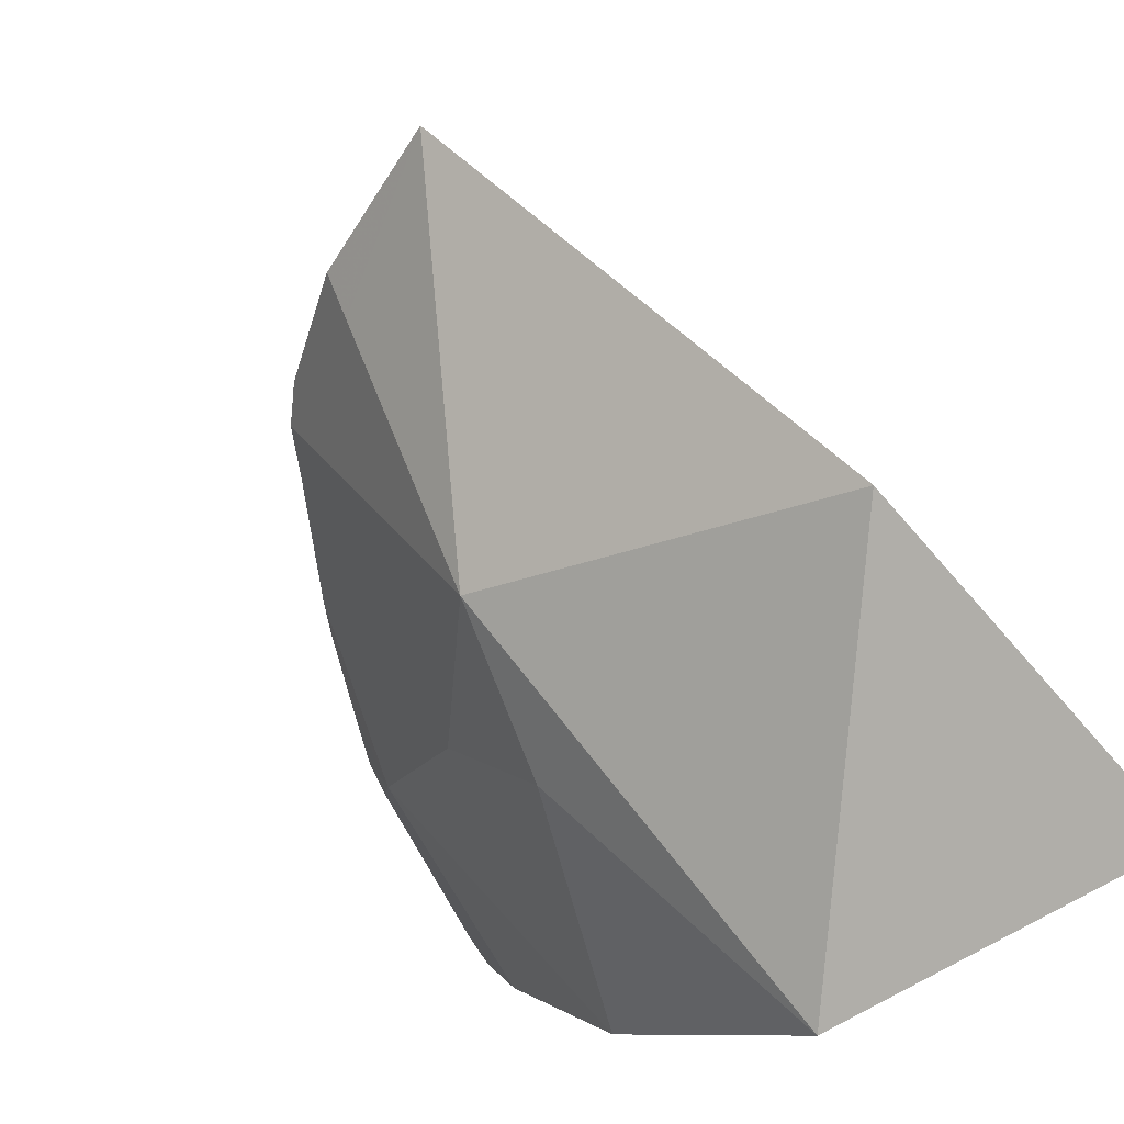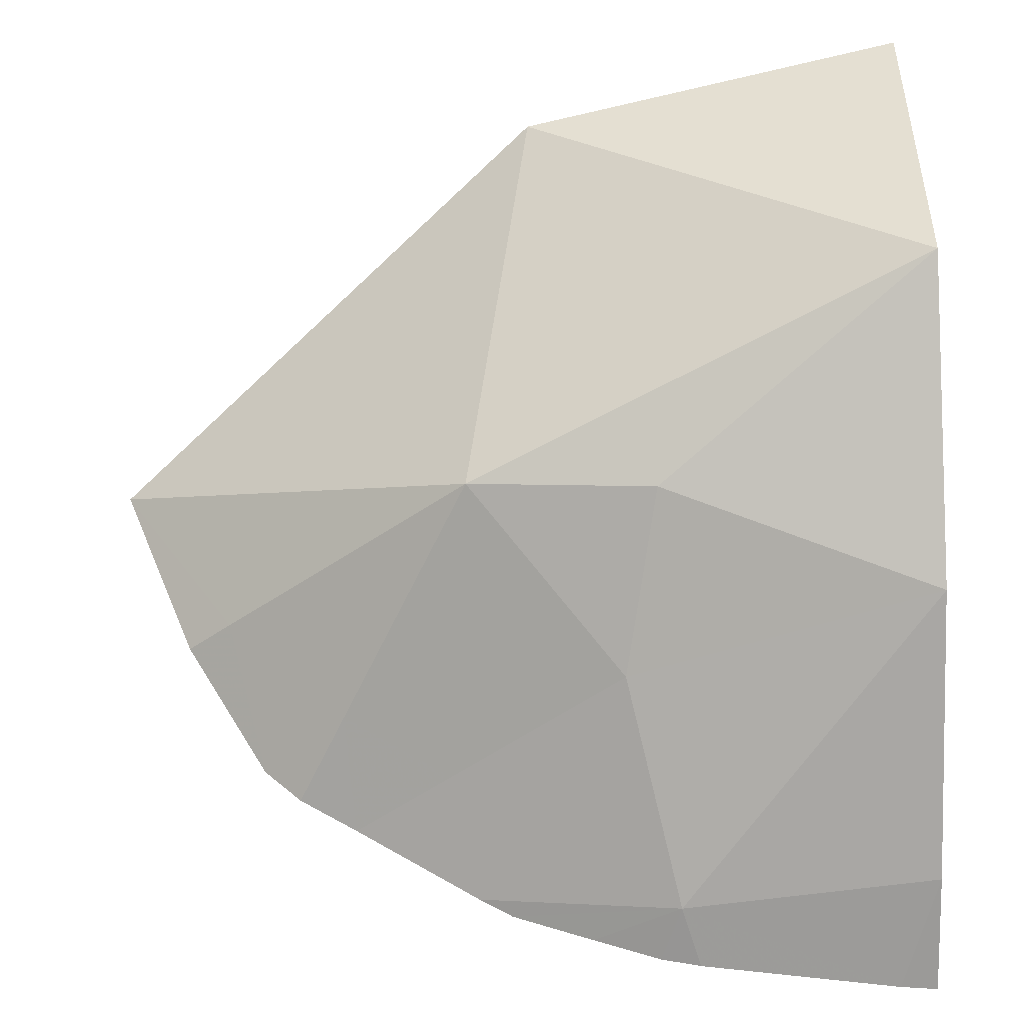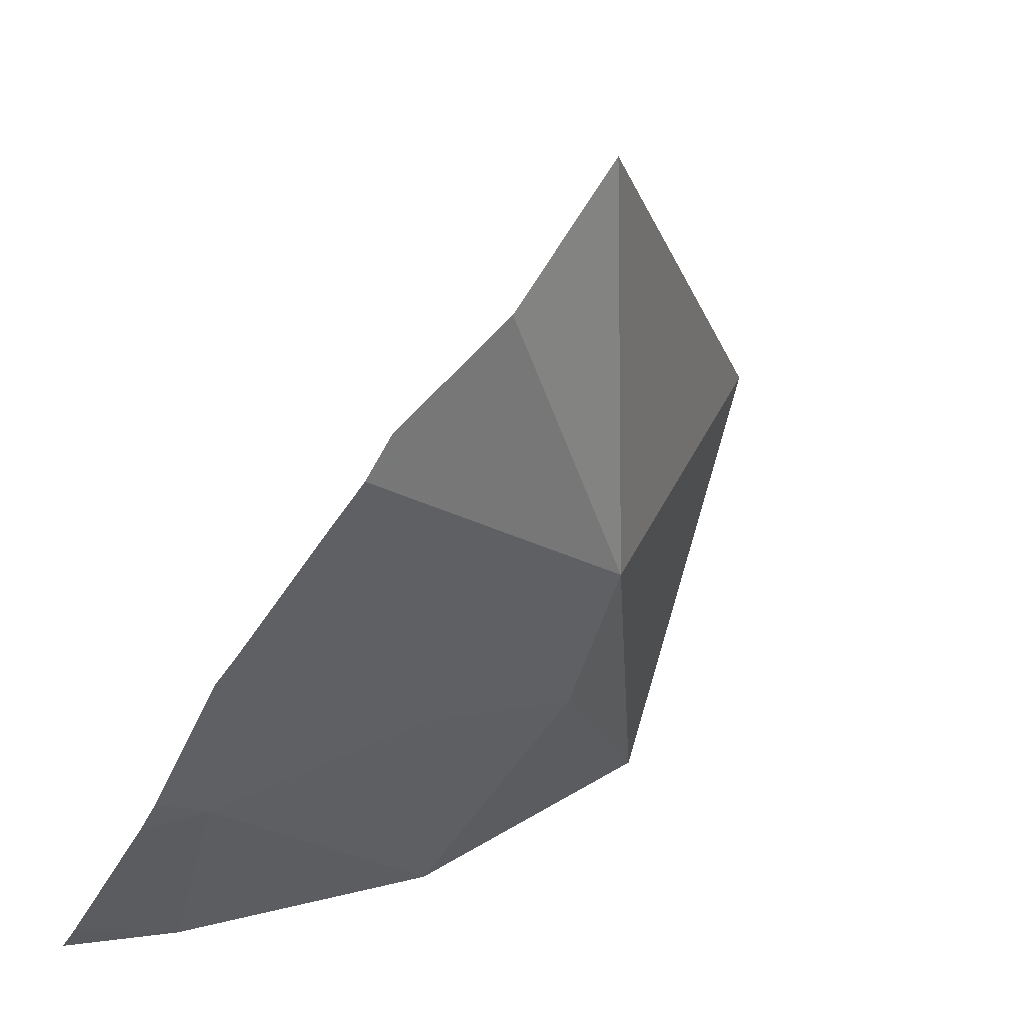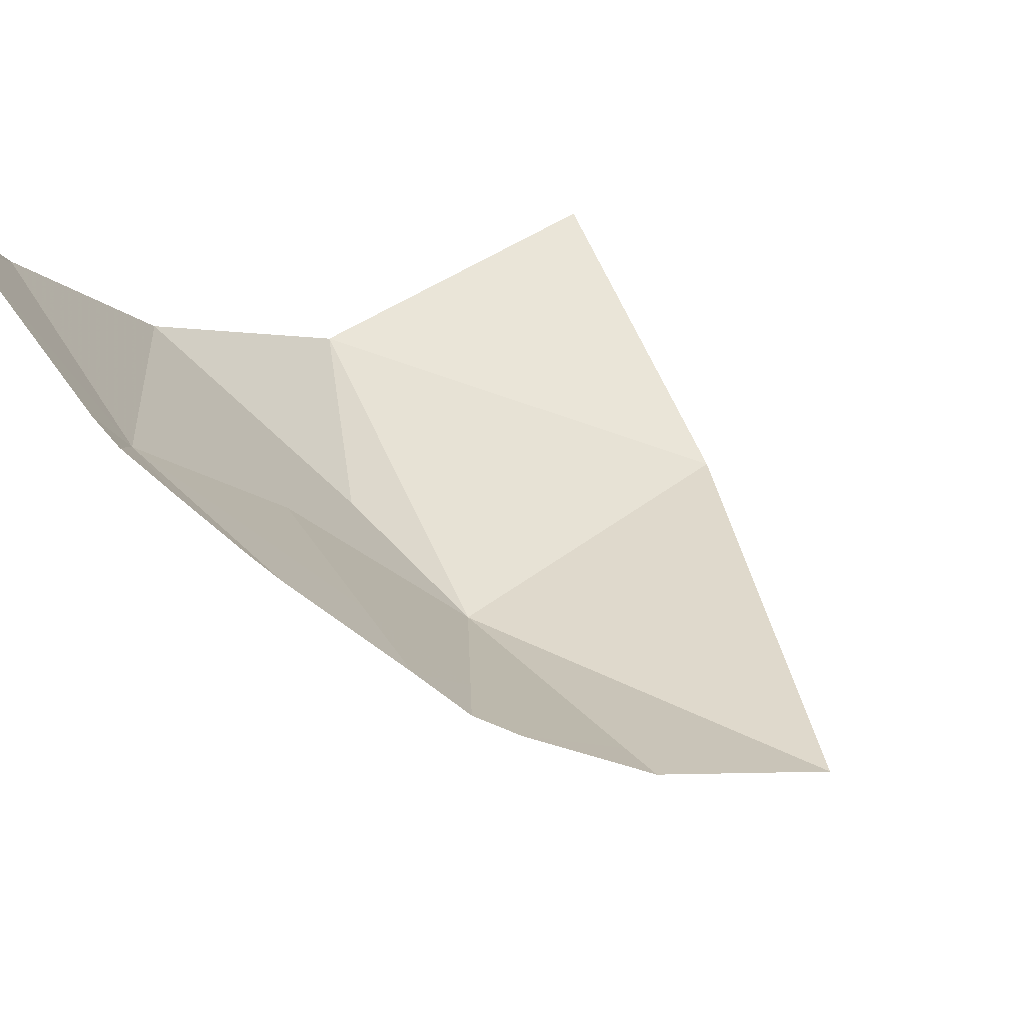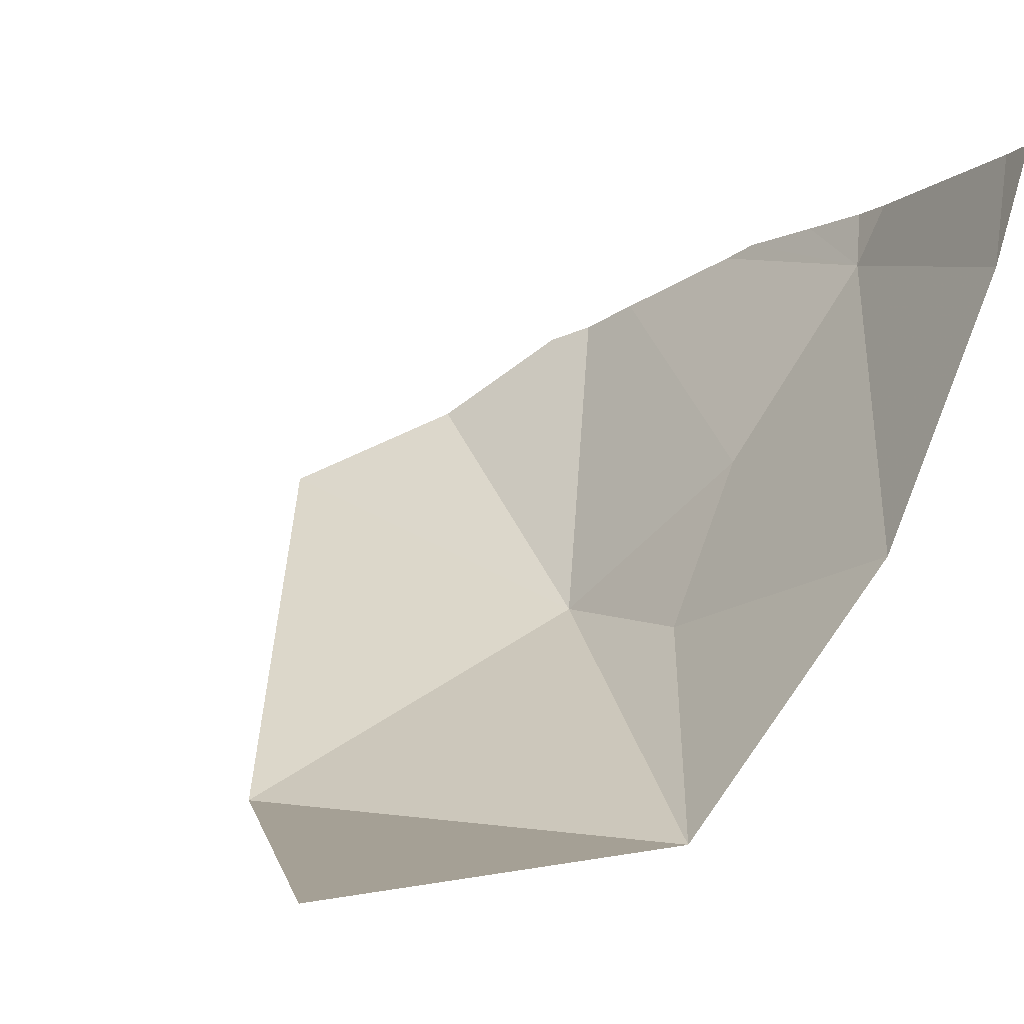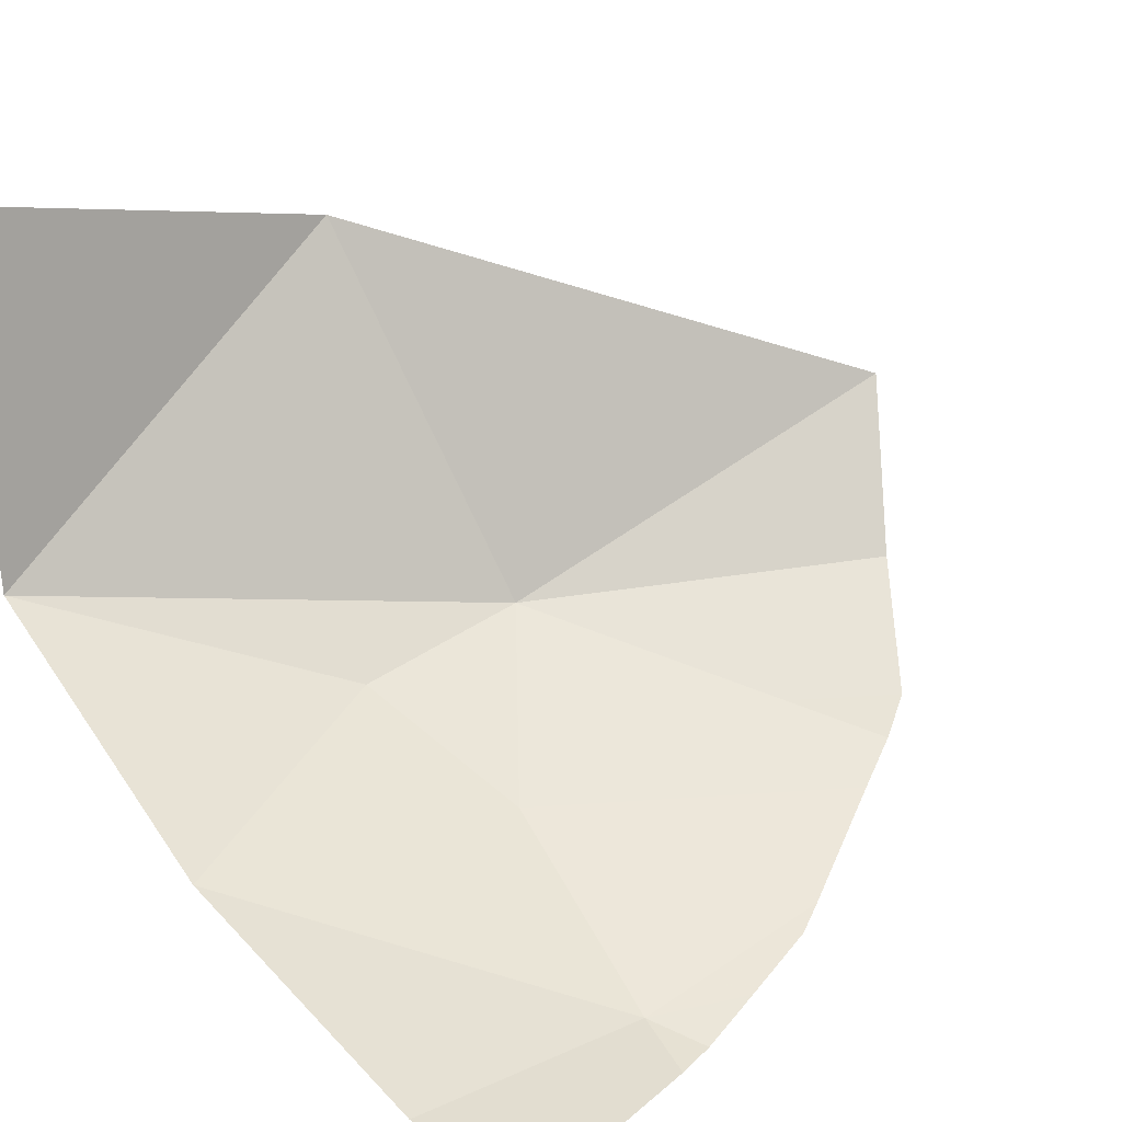
<metadata>
{"format":"obj","ext":"obj","renderer":"f3d","projection":"perspective","resolution":1024,"background":"white","views":[{"elev":-77.0,"azim":122.0,"up":"+Z"},{"elev":-51.9,"azim":-178.2,"up":"+Y"},{"elev":-37.4,"azim":69.4,"up":"+Y"},{"elev":68.0,"azim":57.4,"up":"+Z"},{"elev":-1.9,"azim":-112.1,"up":"+Z"},{"elev":21.0,"azim":-46.6,"up":"+Y"}]}
</metadata>
<code>
v 0 -0.87 -1.635
v 0.01085 -0.8809 -1.601
v 0 -0.881 -1.6
v 0.075 -0.87 -1.625
v 0.0812 -0.8744 -1.608
v 0.0695 -0.8763 -1.607
v 0.075 -0.87 -1.625
v 0.1011 -0.8681 -1.61
v 0.0812 -0.8744 -1.608
v 0.075 -0.87 -1.625
v 0.0695 -0.8763 -1.607
v 0.01085 -0.8809 -1.601
v 0 -0.87 -1.635
v 0.125 -0.8603 -1.613
v 0.1011 -0.8681 -1.61
v 0.075 -0.87 -1.625
v 0.1348 -0.8562 -1.616
v 0.08 -0.81 -1.735
v 0 -0.835 -1.715
v 0 -0.775 -1.79
v 0.075 -0.87 -1.625
v 0 -0.87 -1.635
v 0 -0.835 -1.715
v 0.09 -0.835 -1.685
v 0.075 -0.87 -1.625
v 0 -0.835 -1.715
v 0.08 -0.81 -1.735
v 0.1348 -0.8562 -1.616
v 0.075 -0.87 -1.625
v 0.1421 -0.8373 -1.649
v 0.1718 -0.8386 -1.628
v 0.09 -0.835 -1.685
v 0.1421 -0.8373 -1.649
v 0.075 -0.87 -1.625
v 0.1742 -0.8224 -1.66
v 0.1889 -0.8308 -1.634
v 0.1718 -0.8386 -1.628
v 0.1421 -0.8373 -1.649
v 0.09 -0.835 -1.685
v 0.135 -0.8 -1.73
v 0.1742 -0.8224 -1.66
v 0.1421 -0.8373 -1.649
v 0.2 -0.8219 -1.637
v 0.1889 -0.8308 -1.634
v 0.1742 -0.8224 -1.66
v 0.21 -0.7934 -1.673
v 0.21 -0.7934 -1.673
v 0.2235 -0.7922 -1.662
v 0.2 -0.8219 -1.637
v 0.135 -0.8 -1.73
v 0.21 -0.7934 -1.673
v 0.1742 -0.8224 -1.66
v 0.245 -0.745 -1.685
v 0.135 -0.8 -1.73
v 0.115 -0.69 -1.785
v 0.245 -0.745 -1.685
v 0.2235 -0.7922 -1.662
v 0.21 -0.7934 -1.673
v 0.135 -0.8 -1.73
v 0.245 -0.745 -1.685
v 0.21 -0.7934 -1.673
v 0.135 -0.8 -1.73
v 0.09 -0.835 -1.685
v 0.08 -0.81 -1.735
v 0 -0.775 -1.79
v 0.135 -0.8 -1.73
v 0.08 -0.81 -1.735
v 0.115 -0.69 -1.785
v 0.135 -0.8 -1.73
v 0 -0.775 -1.79
v 0.115 -0.69 -1.785
v 0 -0.775 -1.79
v 0 -0.67 -1.8
g mesh7483029
f 1 2 3
f 4 5 6
f 7 8 9
f 10 11 12
f 12 13 10
f 14 15 16
f 16 17 14
f 18 19 20
f 21 22 23
f 24 25 26
f 26 27 24
f 28 29 30
f 30 31 28
f 32 33 34
f 35 36 37
f 37 38 35
f 39 40 41
f 41 42 39
f 43 44 45
f 45 46 43
f 47 48 49
f 50 51 52
f 53 54 55
f 56 57 58
f 59 60 61
f 62 63 64
f 65 66 67
f 68 69 70
f 71 72 73

</code>
